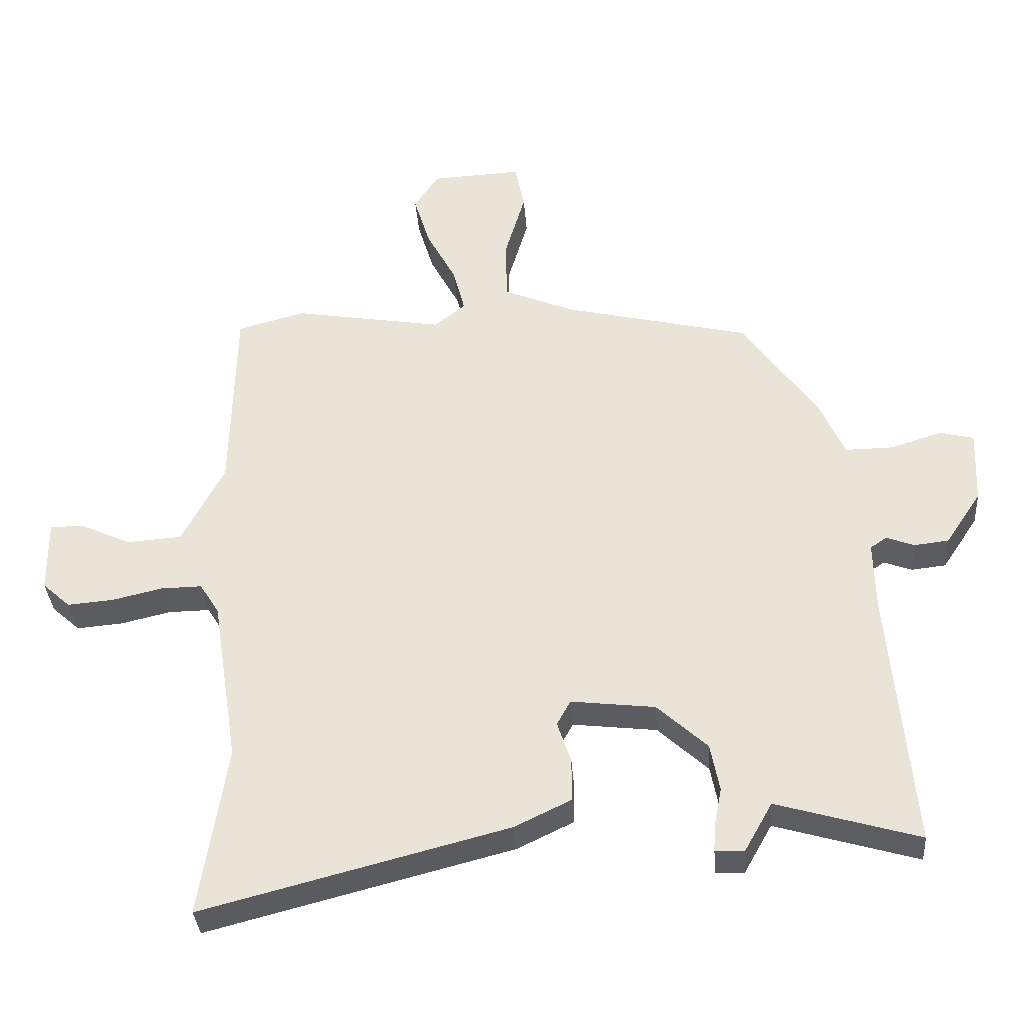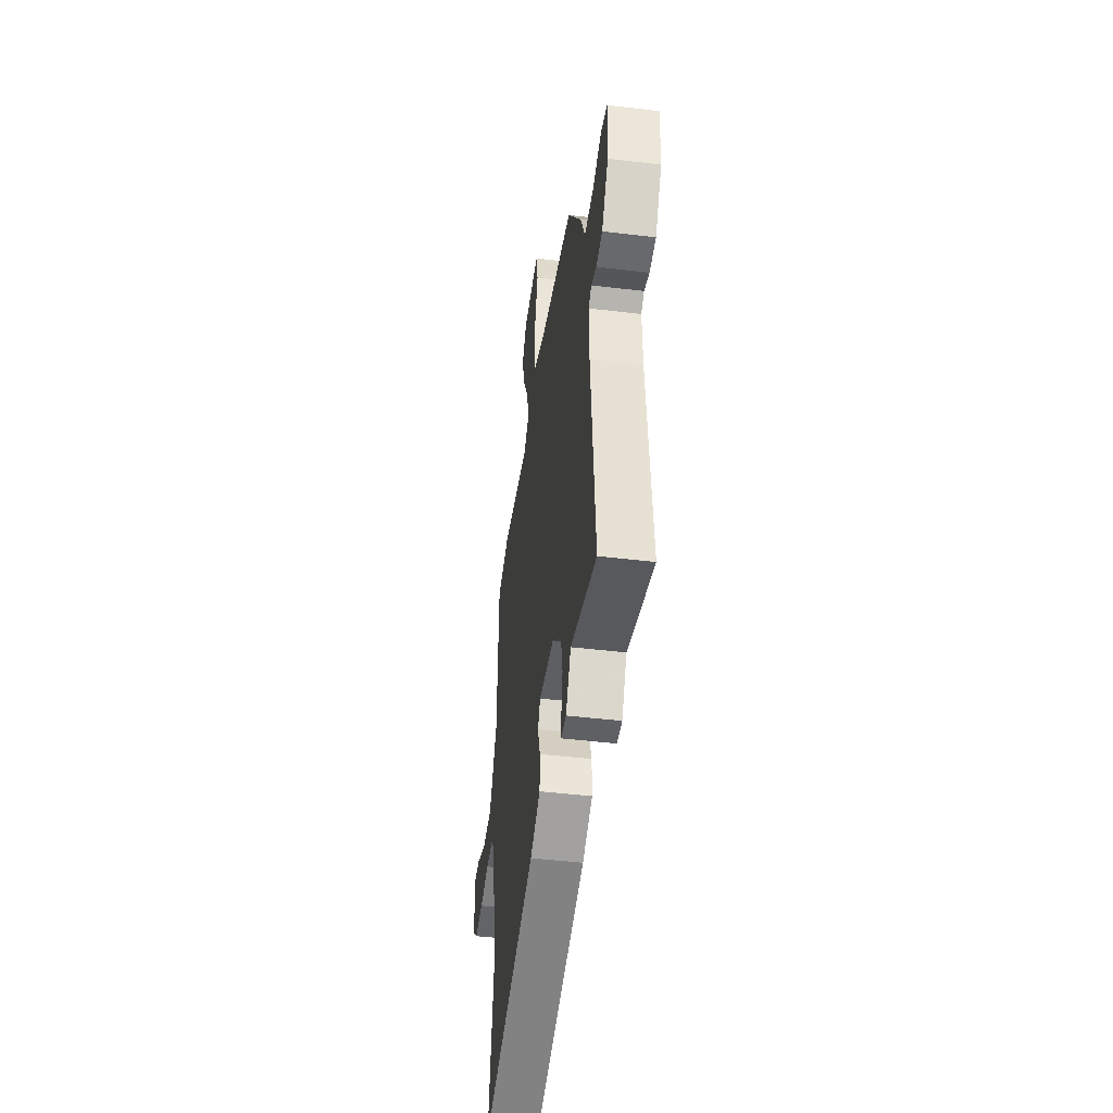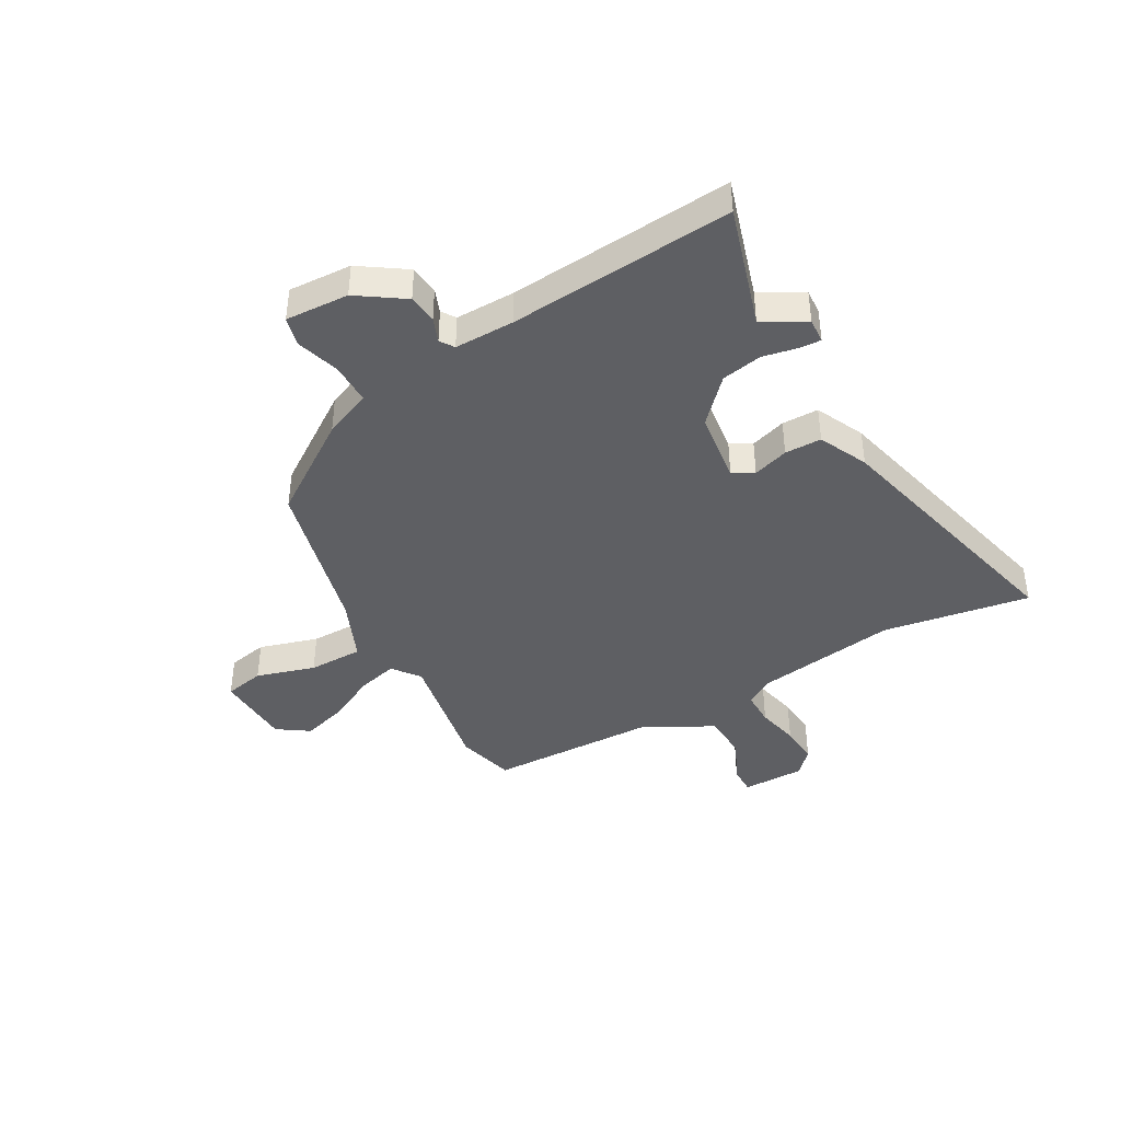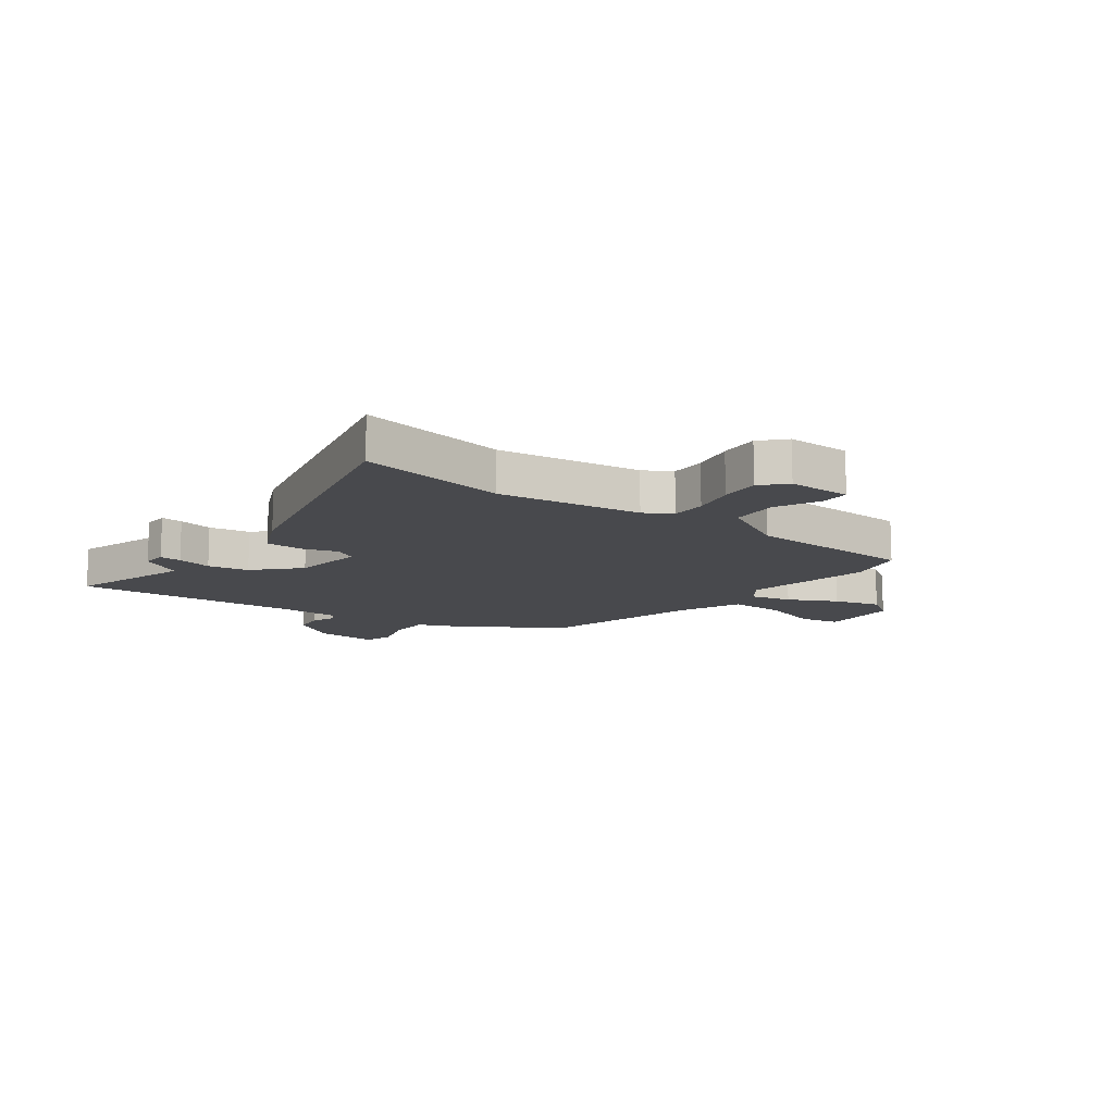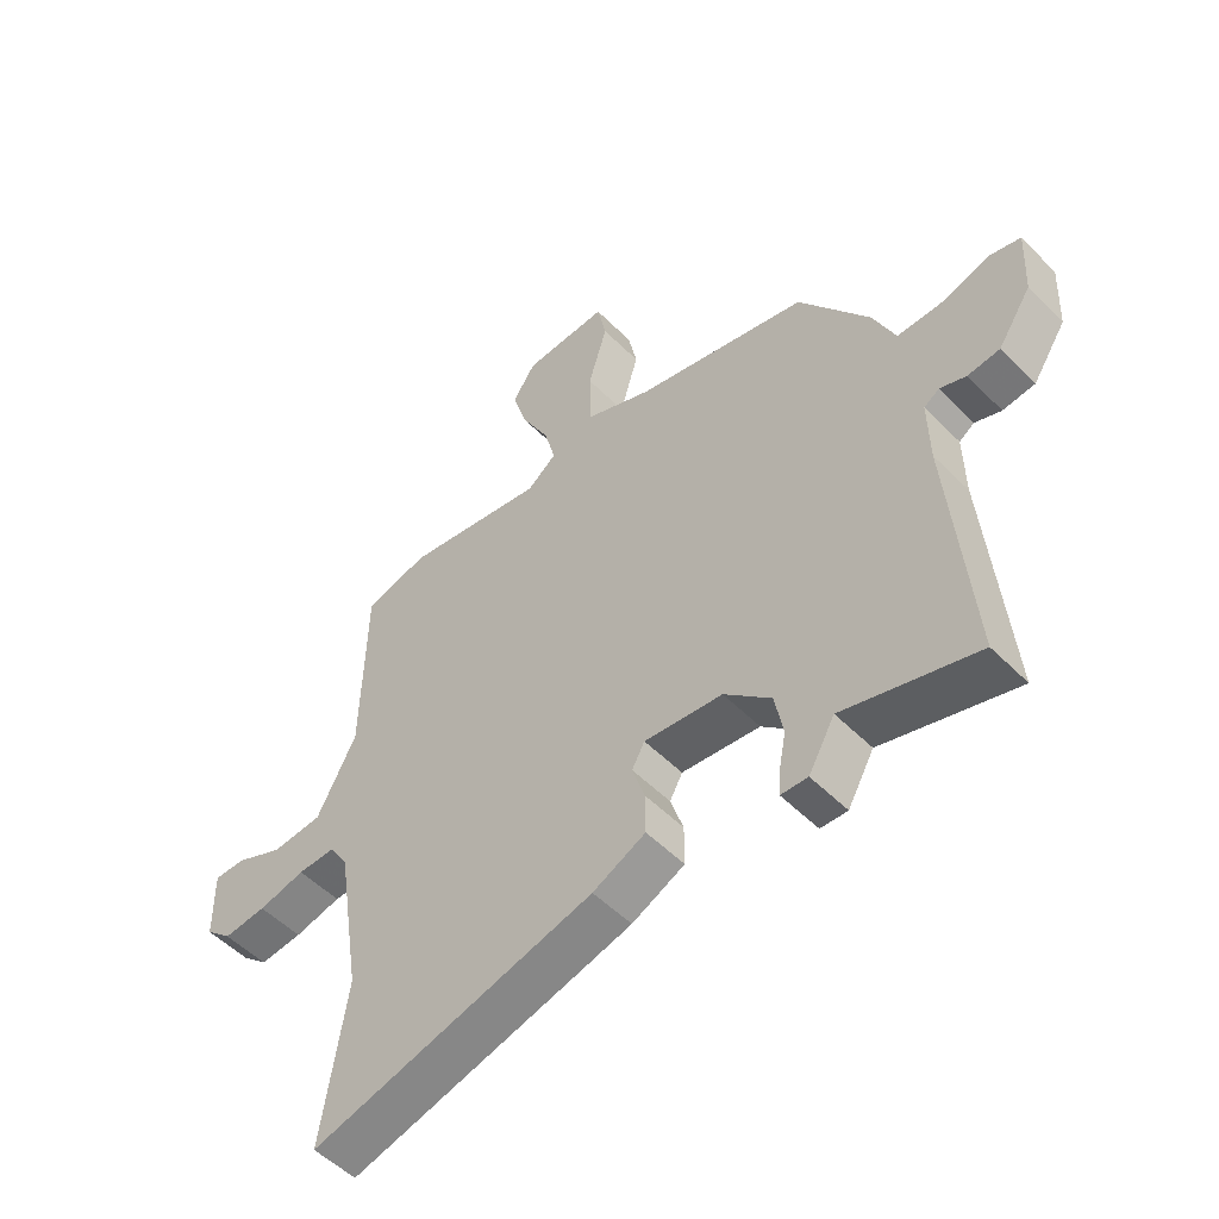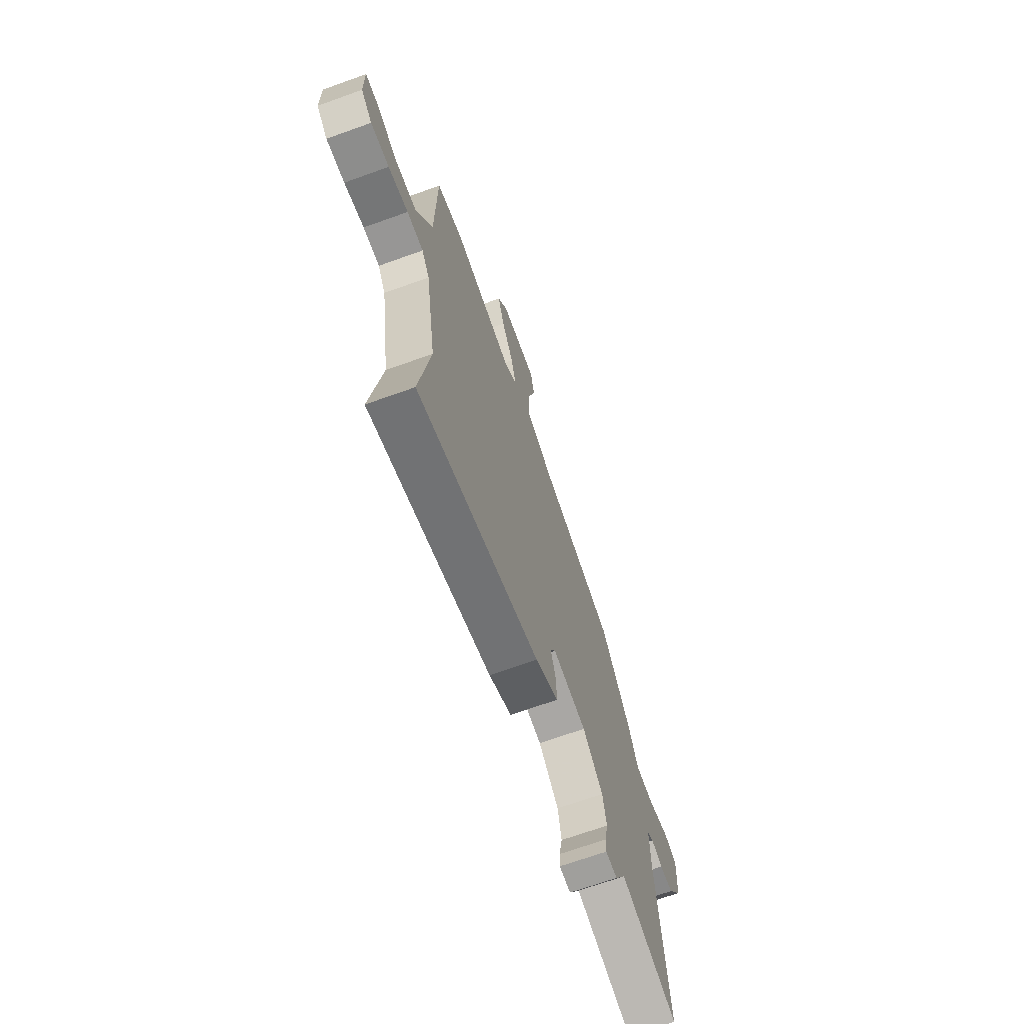
<metadata>
{"format":"obj","ext":"obj","renderer":"f3d","projection":"perspective","resolution":1024,"background":"white","views":[{"elev":-34.9,"azim":4.2,"up":"+Z"},{"elev":-46.3,"azim":82.2,"up":"+Z"},{"elev":-41.5,"azim":118.9,"up":"+Y"},{"elev":-12.5,"azim":-127.8,"up":"+Y"},{"elev":-52.2,"azim":42.9,"up":"+Z"},{"elev":-68.8,"azim":-70.2,"up":"+Z"}]}
</metadata>
<code>
v -0.514 0.07 0.496
v -0.41 0.07 0.524
v -0.179 0.07 0.485
v -0.131 0.07 0.523
v -0.15 0.07 0.595
v -0.195 0.07 0.68
v -0.22 0.07 0.762
v -0.182 0.07 0.819
v -0.043 0.07 0.826
v -0.028 0.07 0.754
v -0.059 0.07 0.648
v -0.058 0.07 0.55
v 0.053 0.07 0.504
v 0.338 0.07 0.436
v 0.454 0.07 0.27
v 0.491 0.07 0.185
v 0.565 0.07 0.186
v 0.644 0.07 0.211
v 0.696 0.07 0.198
v 0.691 0.07 0.084
v 0.636 0.07 0.001
v 0.583 0.07 -0.005
v 0.54 0.07 0.011
v 0.515 0.07 -0.006
v 0.517 0.07 -0.113
v 0.552 0.07 -0.515
v 0.333 0.07 -0.451
v 0.29 0.07 -0.527
v 0.246 0.07 -0.525
v 0.248 0.07 -0.486
v 0.26 0.07 -0.424
v 0.246 0.07 -0.351
v 0.169 0.07 -0.28
v 0.04 0.07 -0.265
v 0.019 0.07 -0.303
v 0.04 0.07 -0.367
v 0.04 0.07 -0.433
v -0.047 0.07 -0.475
v -0.515 0.07 -0.596
v -0.474 0.07 -0.332
v -0.514 0.07 -0.076
v -0.544 0.07 -0.028
v -0.607 0.07 -0.029
v -0.684 0.07 -0.047
v -0.755 0.07 -0.053
v -0.798 0.07 -0.014
v -0.799 0.07 0.099
v -0.748 0.07 0.099
v -0.669 0.07 0.063
v -0.585 0.07 0.069
v -0.52 0.07 0.194
v -0.514 0 0.496
v -0.41 0 0.524
v -0.179 0 0.485
v -0.131 0 0.523
v -0.15 0 0.595
v -0.195 0 0.68
v -0.22 0 0.762
v -0.182 0 0.819
v -0.043 0 0.826
v -0.028 0 0.754
v -0.059 0 0.648
v -0.058 0 0.55
v 0.053 0 0.504
v 0.338 0 0.436
v 0.454 0 0.27
v 0.491 0 0.185
v 0.565 0 0.186
v 0.644 0 0.211
v 0.696 0 0.198
v 0.691 0 0.084
v 0.636 0 0.001
v 0.583 0 -0.005
v 0.54 0 0.011
v 0.515 0 -0.006
v 0.517 0 -0.113
v 0.552 0 -0.515
v 0.333 0 -0.451
v 0.29 0 -0.527
v 0.246 0 -0.525
v 0.248 0 -0.486
v 0.26 0 -0.424
v 0.246 0 -0.351
v 0.169 0 -0.28
v 0.04 0 -0.265
v 0.019 0 -0.303
v 0.04 0 -0.367
v 0.04 0 -0.433
v -0.047 0 -0.475
v -0.515 0 -0.596
v -0.474 0 -0.332
v -0.514 0 -0.076
v -0.544 0 -0.028
v -0.607 0 -0.029
v -0.684 0 -0.047
v -0.755 0 -0.053
v -0.798 0 -0.014
v -0.799 0 0.099
v -0.748 0 0.099
v -0.669 0 0.063
v -0.585 0 0.069
v -0.52 0 0.194
f 47 48 49
f 46 47 49
f 45 46 49
f 44 45 49
f 43 44 49
f 42 43 49 50
f 41 42 50 51
f 38 39 40
f 37 38 40
f 36 37 40
f 35 36 40
f 1 2 3
f 51 1 3
f 41 51 3
f 40 41 3
f 35 40 3
f 34 35 3
f 29 30 31
f 28 29 31
f 27 28 31
f 27 31 32
f 26 27 32
f 25 26 32
f 24 25 32 33
f 21 22 23
f 20 21 23
f 19 20 23
f 18 19 23
f 17 18 23
f 16 17 23 24
f 34 3 4
f 33 34 4
f 24 33 4
f 16 24 4
f 15 16 4
f 14 15 4
f 13 14 4
f 9 10 11
f 8 9 11
f 7 8 11
f 6 7 11
f 5 6 11
f 4 5 11 12
f 4 12 13
f 100 99 98
f 100 98 97
f 100 97 96
f 100 96 95
f 100 95 94
f 101 100 94 93
f 102 101 93 92
f 91 90 89
f 91 89 88
f 91 88 87
f 91 87 86
f 54 53 52
f 54 52 102
f 54 102 92
f 54 92 91
f 54 91 86
f 54 86 85
f 82 81 80
f 82 80 79
f 82 79 78
f 83 82 78
f 83 78 77
f 83 77 76
f 84 83 76 75
f 74 73 72
f 74 72 71
f 74 71 70
f 74 70 69
f 74 69 68
f 75 74 68 67
f 55 54 85
f 55 85 84
f 55 84 75
f 55 75 67
f 55 67 66
f 55 66 65
f 55 65 64
f 62 61 60
f 62 60 59
f 62 59 58
f 62 58 57
f 62 57 56
f 63 62 56 55
f 64 63 55
f 1 52 53 2
f 2 53 54 3
f 3 54 55 4
f 4 55 56 5
f 5 56 57 6
f 6 57 58 7
f 7 58 59 8
f 8 59 60 9
f 9 60 61 10
f 10 61 62 11
f 11 62 63 12
f 12 63 64 13
f 13 64 65 14
f 14 65 66 15
f 15 66 67 16
f 16 67 68 17
f 17 68 69 18
f 18 69 70 19
f 19 70 71 20
f 20 71 72 21
f 21 72 73 22
f 22 73 74 23
f 23 74 75 24
f 24 75 76 25
f 25 76 77 26
f 26 77 78 27
f 27 78 79 28
f 28 79 80 29
f 29 80 81 30
f 30 81 82 31
f 31 82 83 32
f 32 83 84 33
f 33 84 85 34
f 34 85 86 35
f 35 86 87 36
f 36 87 88 37
f 37 88 89 38
f 38 89 90 39
f 39 90 91 40
f 40 91 92 41
f 41 92 93 42
f 42 93 94 43
f 43 94 95 44
f 44 95 96 45
f 45 96 97 46
f 46 97 98 47
f 47 98 99 48
f 48 99 100 49
f 49 100 101 50
f 50 101 102 51
f 51 102 52 1

</code>
